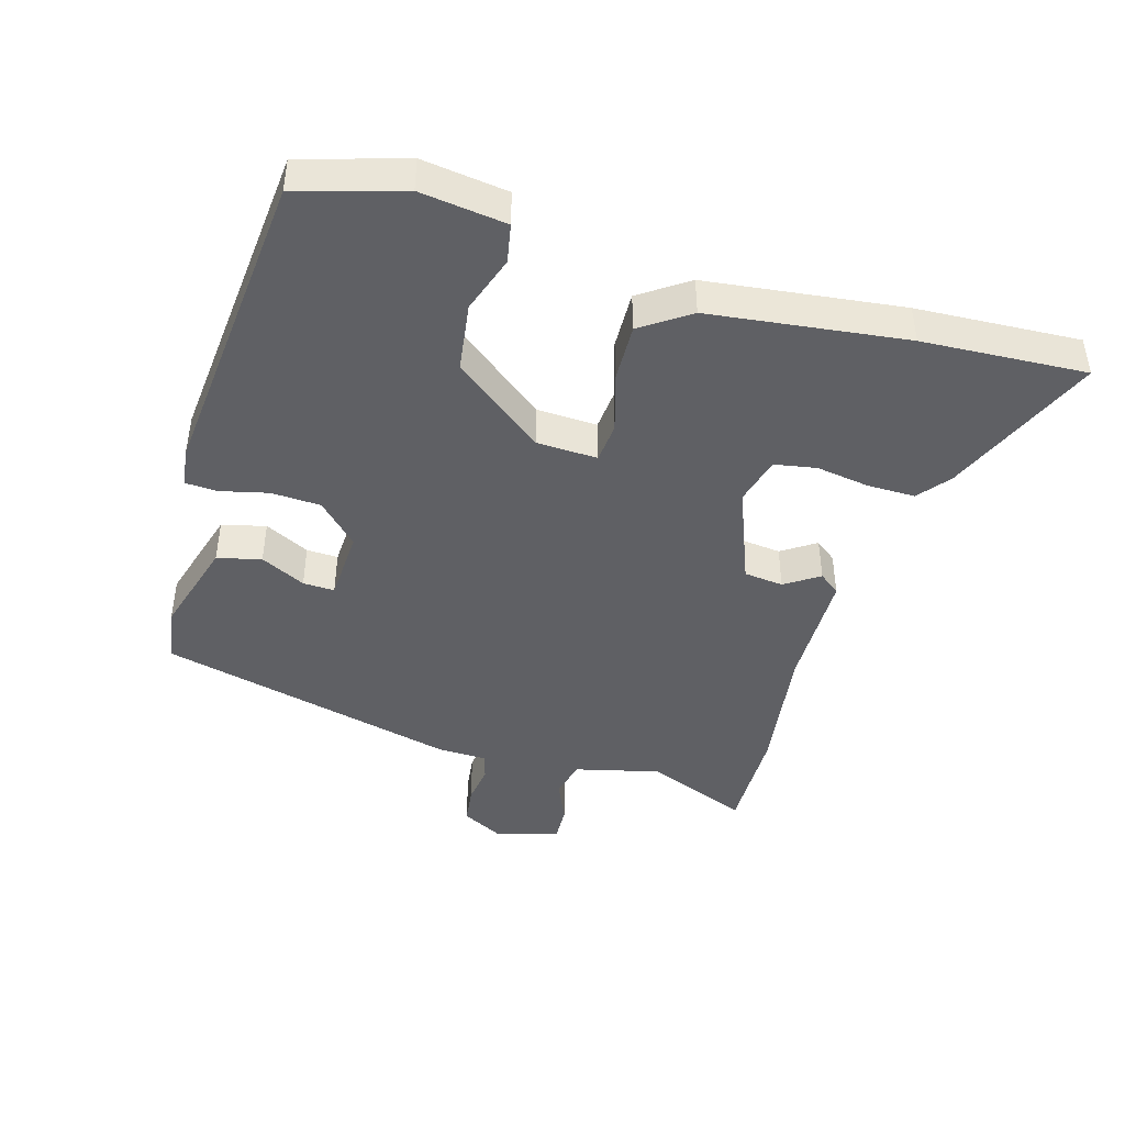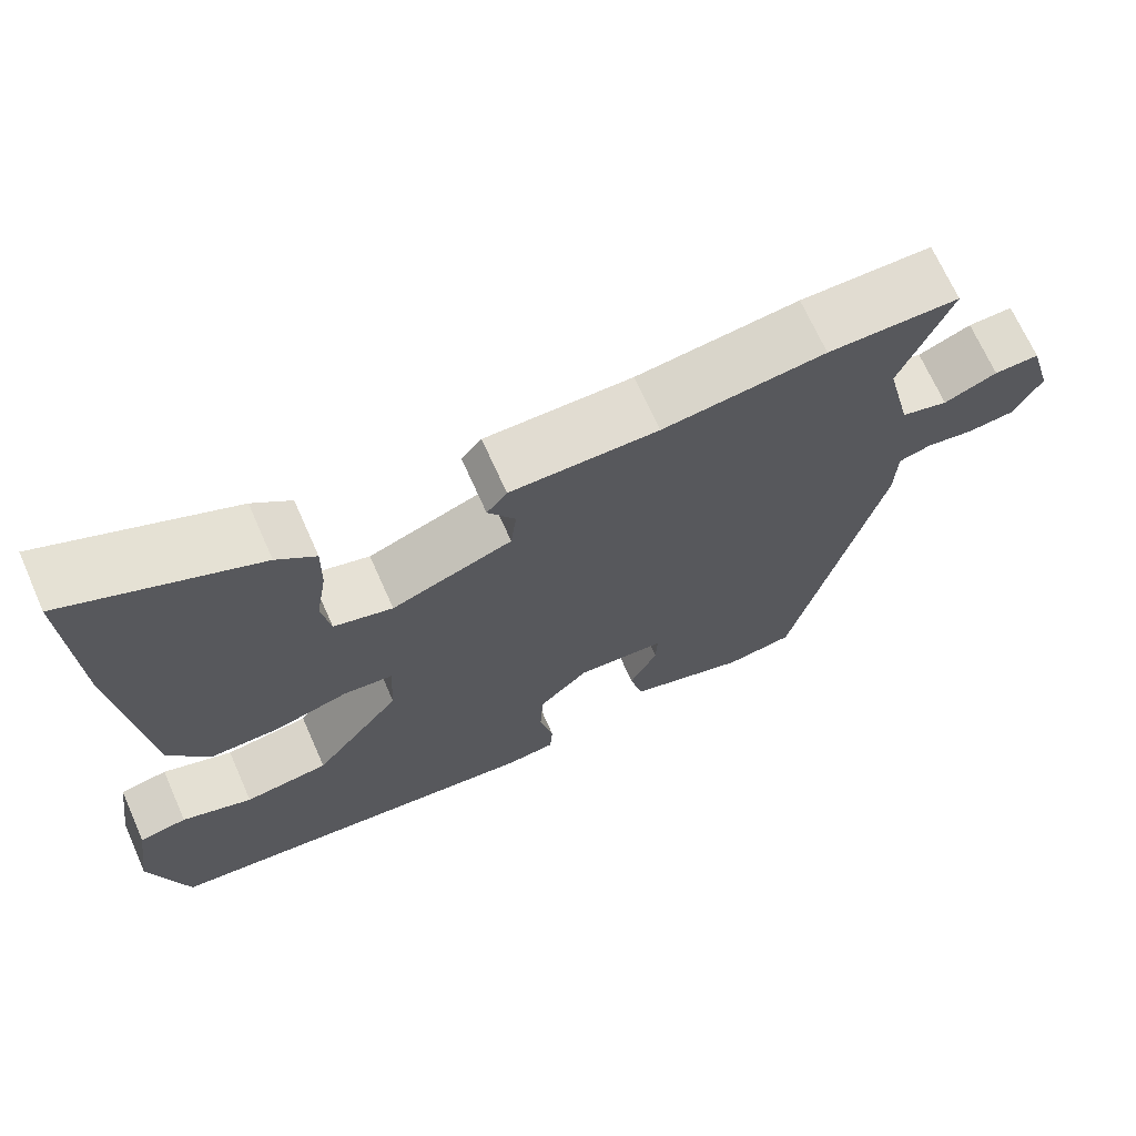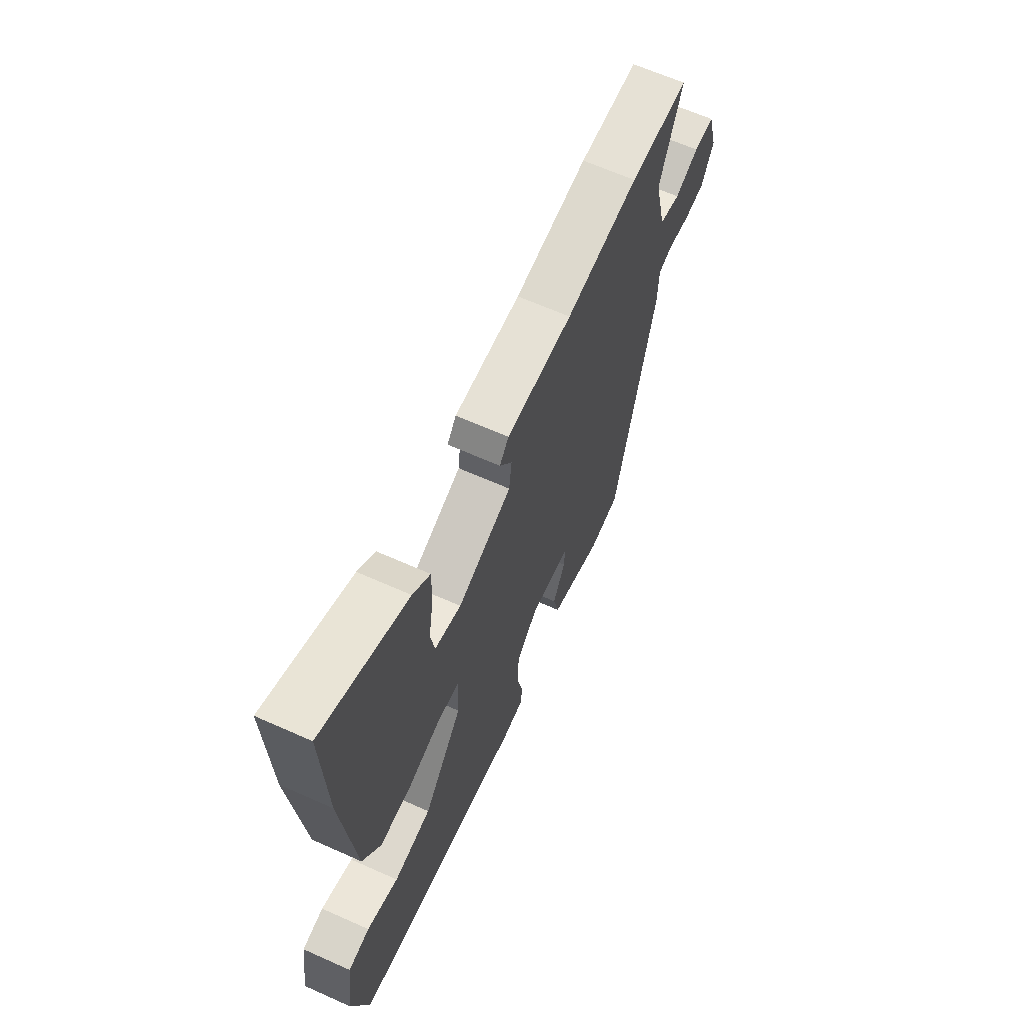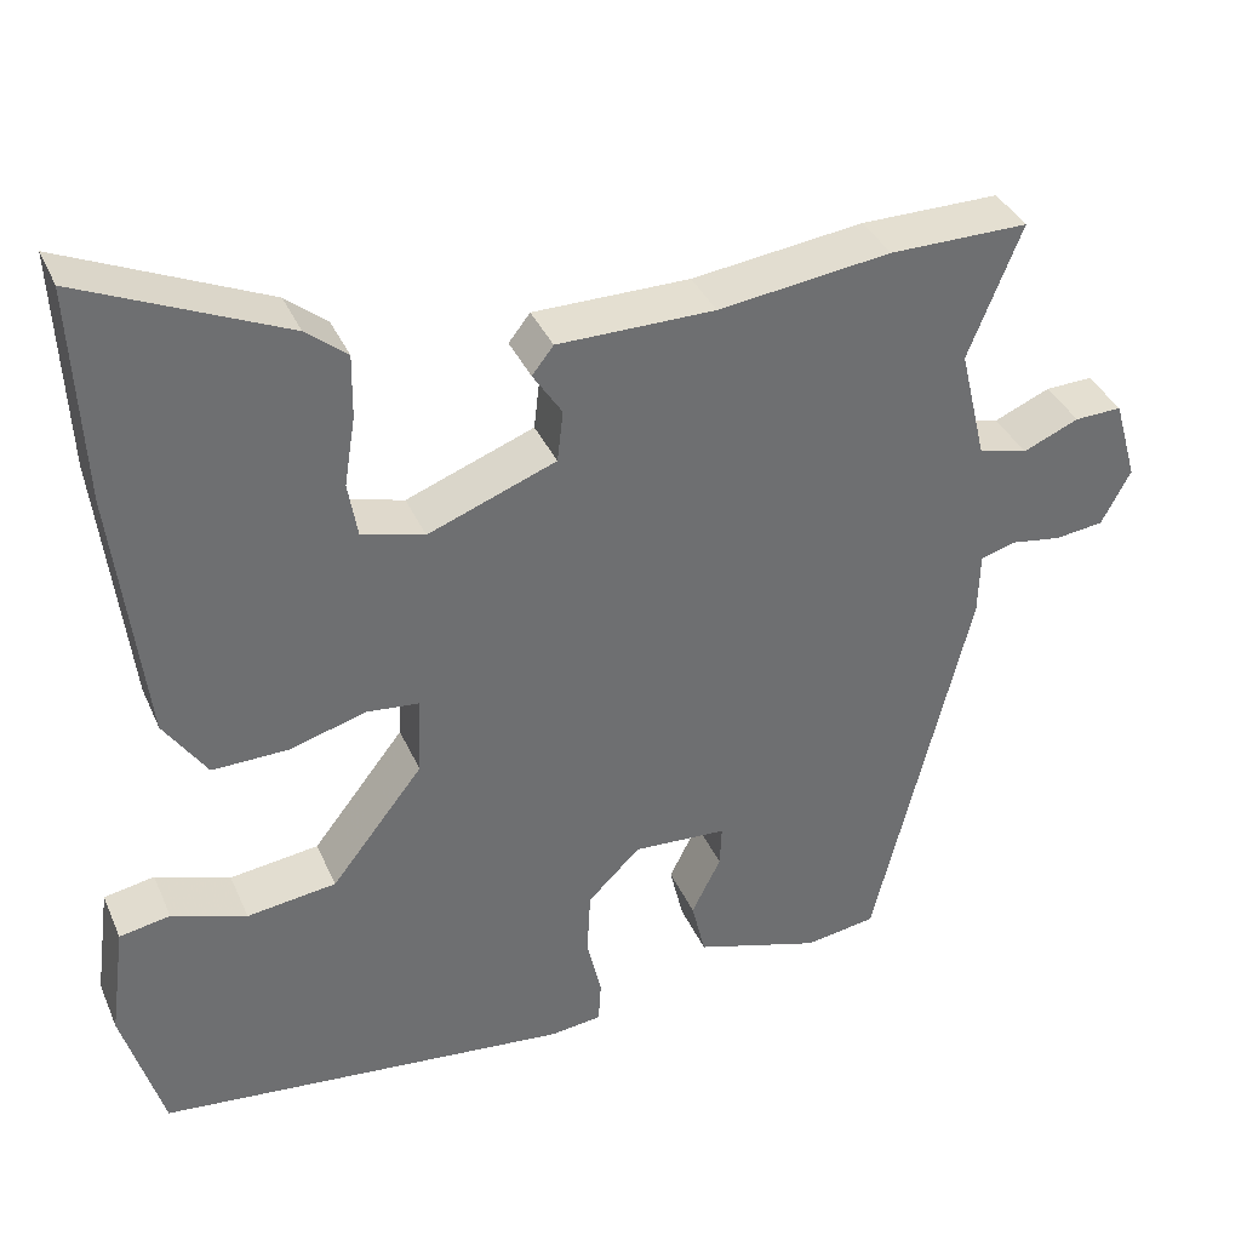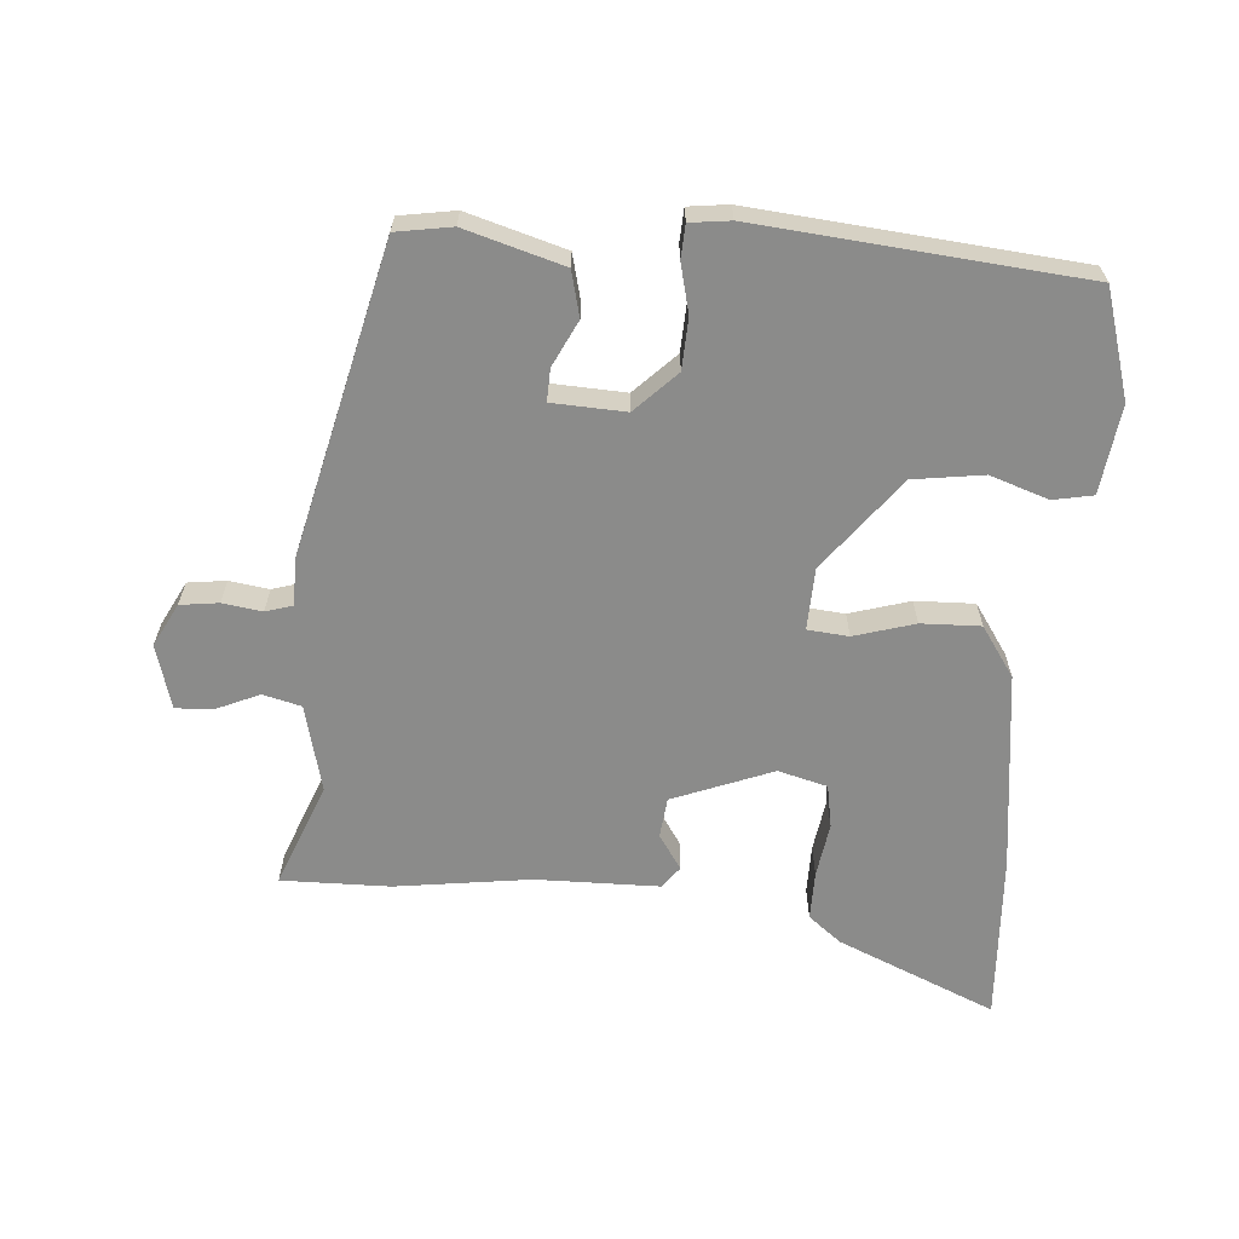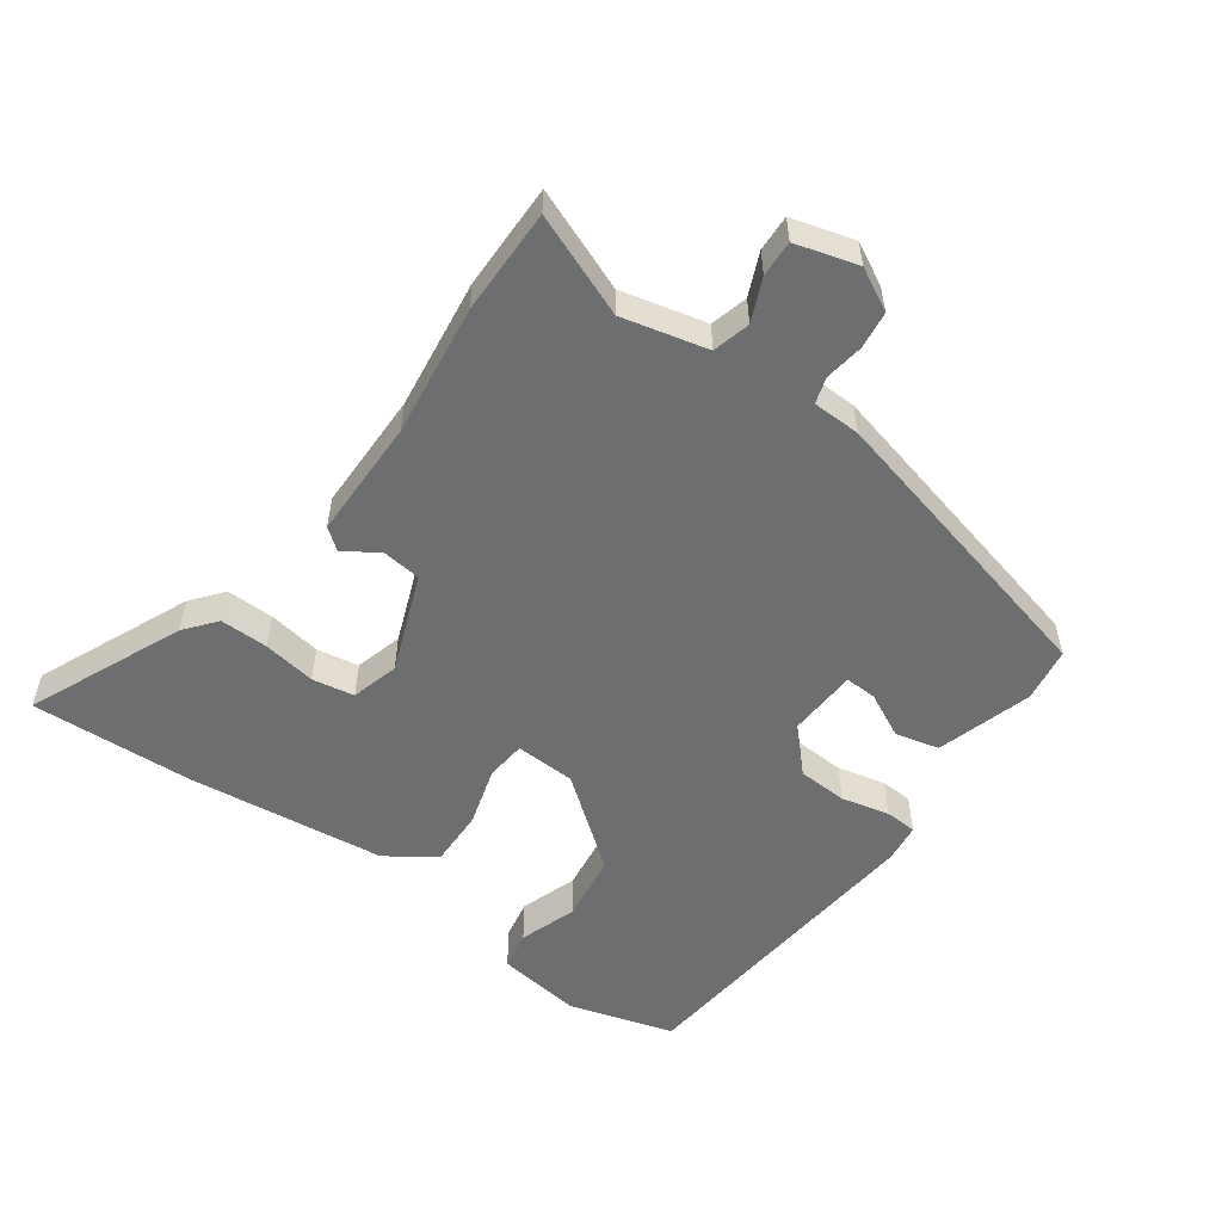
<metadata>
{"format":"obj","ext":"obj","renderer":"f3d","projection":"perspective","resolution":1024,"background":"white","views":[{"elev":-44.3,"azim":-105.9,"up":"+Y"},{"elev":69.0,"azim":-23.9,"up":"+Z"},{"elev":64.2,"azim":-65.7,"up":"+Z"},{"elev":36.8,"azim":-21.8,"up":"+Z"},{"elev":-63.7,"azim":176.0,"up":"+Y"},{"elev":-54.3,"azim":54.4,"up":"+Y"}]}
</metadata>
<code>
v 0.407 0.07 -0.469
v 0.324 0.07 -0.482
v 0.178 0.07 -0.438
v 0.162 0.07 -0.371
v 0.196 0.07 -0.303
v 0.198 0.07 -0.255
v 0.089 0.07 -0.249
v 0.028 0.07 -0.309
v 0.024 0.07 -0.385
v 0.041 0.07 -0.458
v 0.038 0.07 -0.507
v -0.022 0.07 -0.514
v -0.503 0.07 -0.466
v -0.55 0.07 -0.306
v -0.532 0.07 -0.175
v -0.473 0.07 -0.164
v -0.386 0.07 -0.194
v -0.282 0.07 -0.18
v -0.175 0.07 -0.043
v -0.171 0.07 0.049
v -0.232 0.07 0.055
v -0.322 0.07 0.029
v -0.41 0.07 0.027
v -0.46 0.07 0.101
v -0.495 0.07 0.401
v -0.507 0.07 0.651
v -0.272 0.07 0.548
v -0.224 0.07 0.509
v -0.225 0.07 0.436
v -0.238 0.07 0.355
v -0.227 0.07 0.291
v -0.154 0.07 0.271
v -0.005 0.07 0.328
v 0.002 0.07 0.388
v -0.032 0.07 0.44
v -0.007 0.07 0.472
v 0.176 0.07 0.473
v 0.377 0.07 0.499
v 0.539 0.07 0.5
v 0.477 0.07 0.345
v 0.508 0.07 0.215
v 0.565 0.07 0.2
v 0.63 0.07 0.228
v 0.685 0.07 0.23
v 0.712 0.07 0.135
v 0.678 0.07 0.071
v 0.621 0.07 0.064
v 0.562 0.07 0.073
v 0.522 0.07 0.061
v 0.52 0.07 -0.012
v 0.407 0 -0.469
v 0.324 0 -0.482
v 0.178 0 -0.438
v 0.162 0 -0.371
v 0.196 0 -0.303
v 0.198 0 -0.255
v 0.089 0 -0.249
v 0.028 0 -0.309
v 0.024 0 -0.385
v 0.041 0 -0.458
v 0.038 0 -0.507
v -0.022 0 -0.514
v -0.503 0 -0.466
v -0.55 0 -0.306
v -0.532 0 -0.175
v -0.473 0 -0.164
v -0.386 0 -0.194
v -0.282 0 -0.18
v -0.175 0 -0.043
v -0.171 0 0.049
v -0.232 0 0.055
v -0.322 0 0.029
v -0.41 0 0.027
v -0.46 0 0.101
v -0.495 0 0.401
v -0.507 0 0.651
v -0.272 0 0.548
v -0.224 0 0.509
v -0.225 0 0.436
v -0.238 0 0.355
v -0.227 0 0.291
v -0.154 0 0.271
v -0.005 0 0.328
v 0.002 0 0.388
v -0.032 0 0.44
v -0.007 0 0.472
v 0.176 0 0.473
v 0.377 0 0.499
v 0.539 0 0.5
v 0.477 0 0.345
v 0.508 0 0.215
v 0.565 0 0.2
v 0.63 0 0.228
v 0.685 0 0.23
v 0.712 0 0.135
v 0.678 0 0.071
v 0.621 0 0.064
v 0.562 0 0.073
v 0.522 0 0.061
v 0.52 0 -0.012
f 49 50 1 2
f 45 46 47 48
f 45 48 49
f 42 43 44 45
f 41 42 45 49
f 40 41 49 2
f 37 38 39 40
f 34 35 36 37
f 33 34 37 40
f 32 33 40
f 27 28 29 30
f 27 30 31
f 26 27 31
f 25 26 31
f 24 25 31
f 21 22 23 24
f 20 21 24 31
f 14 15 16 17
f 14 17 18
f 13 14 18
f 12 13 18 19
f 9 10 11 12
f 8 9 12 19
f 2 3 4 5
f 2 5 6
f 40 2 6
f 32 40 6 7
f 20 31 32 7
f 7 8 19 20
f 52 51 100 99
f 98 97 96 95
f 99 98 95
f 95 94 93 92
f 99 95 92 91
f 52 99 91 90
f 90 89 88 87
f 87 86 85 84
f 90 87 84 83
f 90 83 82
f 80 79 78 77
f 81 80 77
f 81 77 76
f 81 76 75
f 81 75 74
f 74 73 72 71
f 81 74 71 70
f 67 66 65 64
f 68 67 64
f 68 64 63
f 69 68 63 62
f 62 61 60 59
f 69 62 59 58
f 55 54 53 52
f 56 55 52
f 56 52 90
f 57 56 90 82
f 57 82 81 70
f 70 69 58 57
f 1 51 52 2
f 2 52 53 3
f 3 53 54 4
f 4 54 55 5
f 5 55 56 6
f 6 56 57 7
f 7 57 58 8
f 8 58 59 9
f 9 59 60 10
f 10 60 61 11
f 11 61 62 12
f 12 62 63 13
f 13 63 64 14
f 14 64 65 15
f 15 65 66 16
f 16 66 67 17
f 17 67 68 18
f 18 68 69 19
f 19 69 70 20
f 20 70 71 21
f 21 71 72 22
f 22 72 73 23
f 23 73 74 24
f 24 74 75 25
f 25 75 76 26
f 26 76 77 27
f 27 77 78 28
f 28 78 79 29
f 29 79 80 30
f 30 80 81 31
f 31 81 82 32
f 32 82 83 33
f 33 83 84 34
f 34 84 85 35
f 35 85 86 36
f 36 86 87 37
f 37 87 88 38
f 38 88 89 39
f 39 89 90 40
f 40 90 91 41
f 41 91 92 42
f 42 92 93 43
f 43 93 94 44
f 44 94 95 45
f 45 95 96 46
f 46 96 97 47
f 47 97 98 48
f 48 98 99 49
f 49 99 100 50
f 50 100 51 1

</code>
